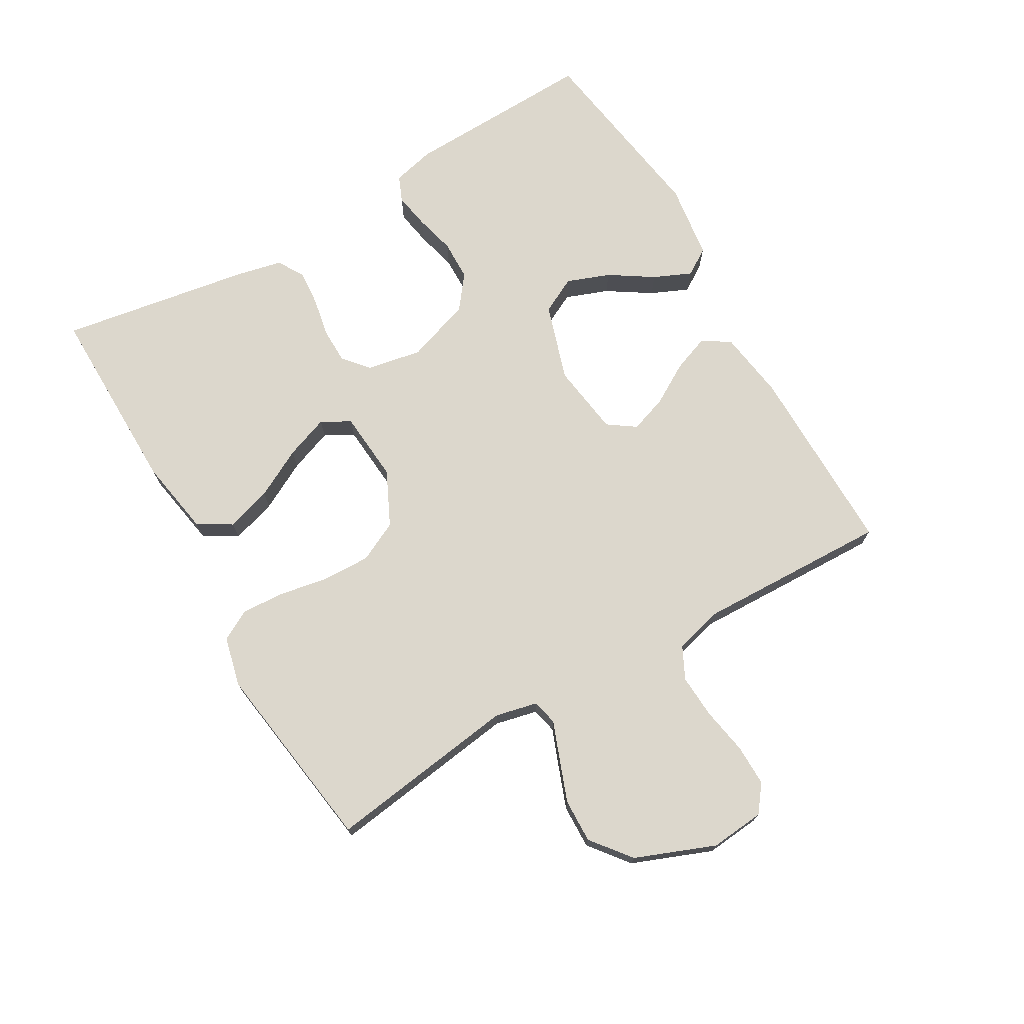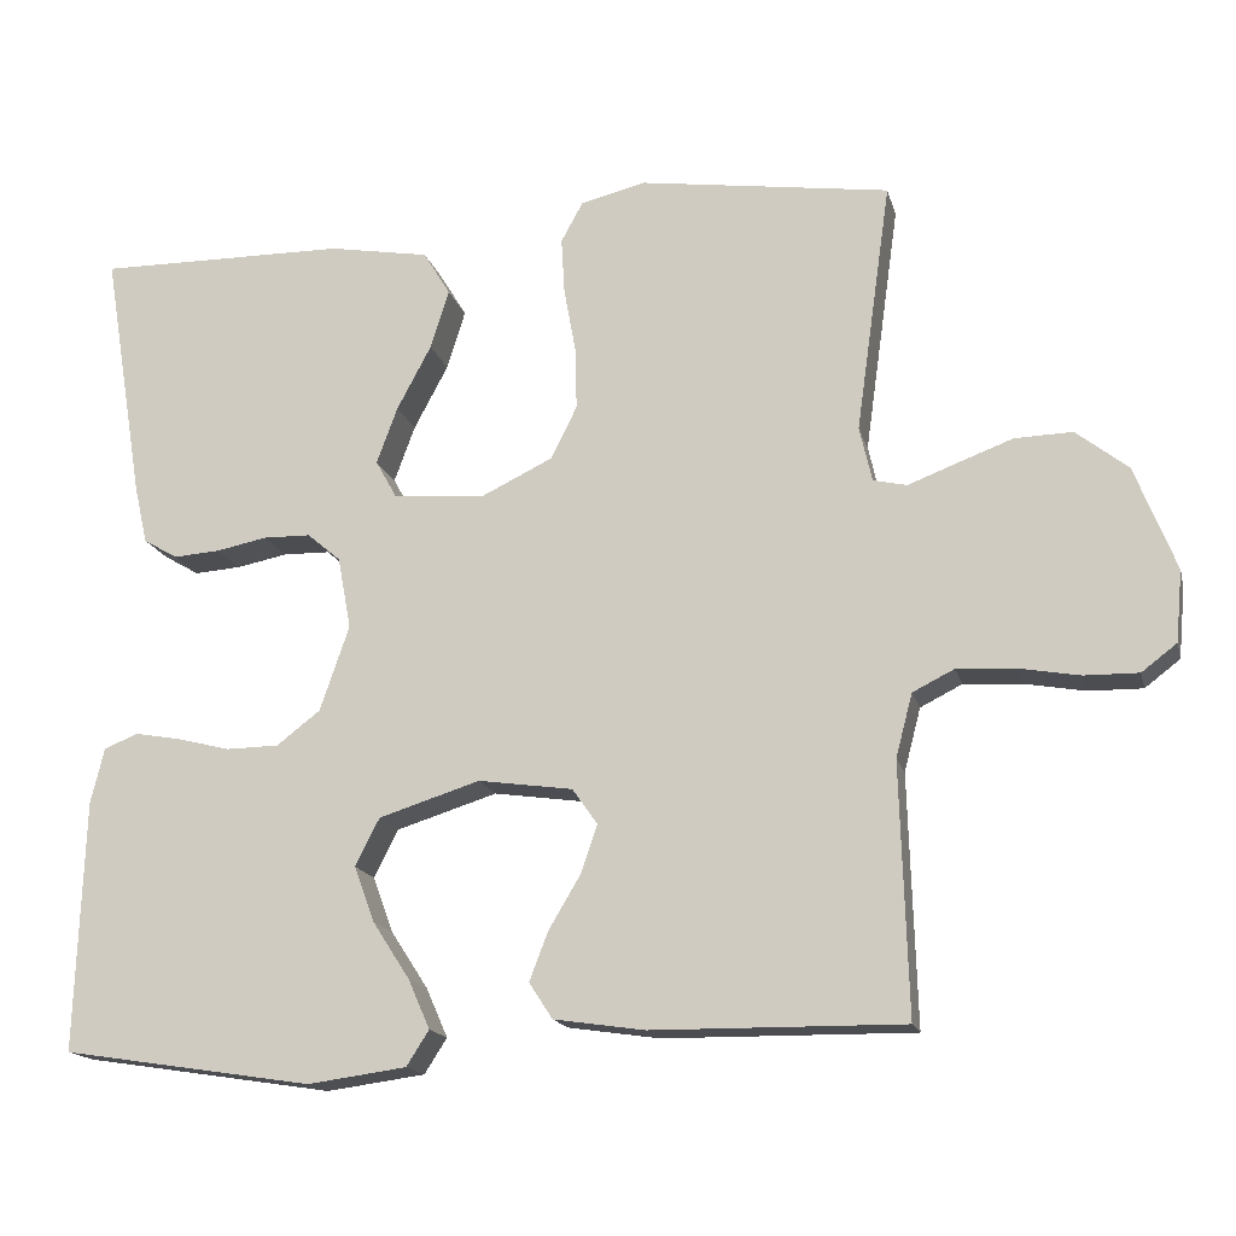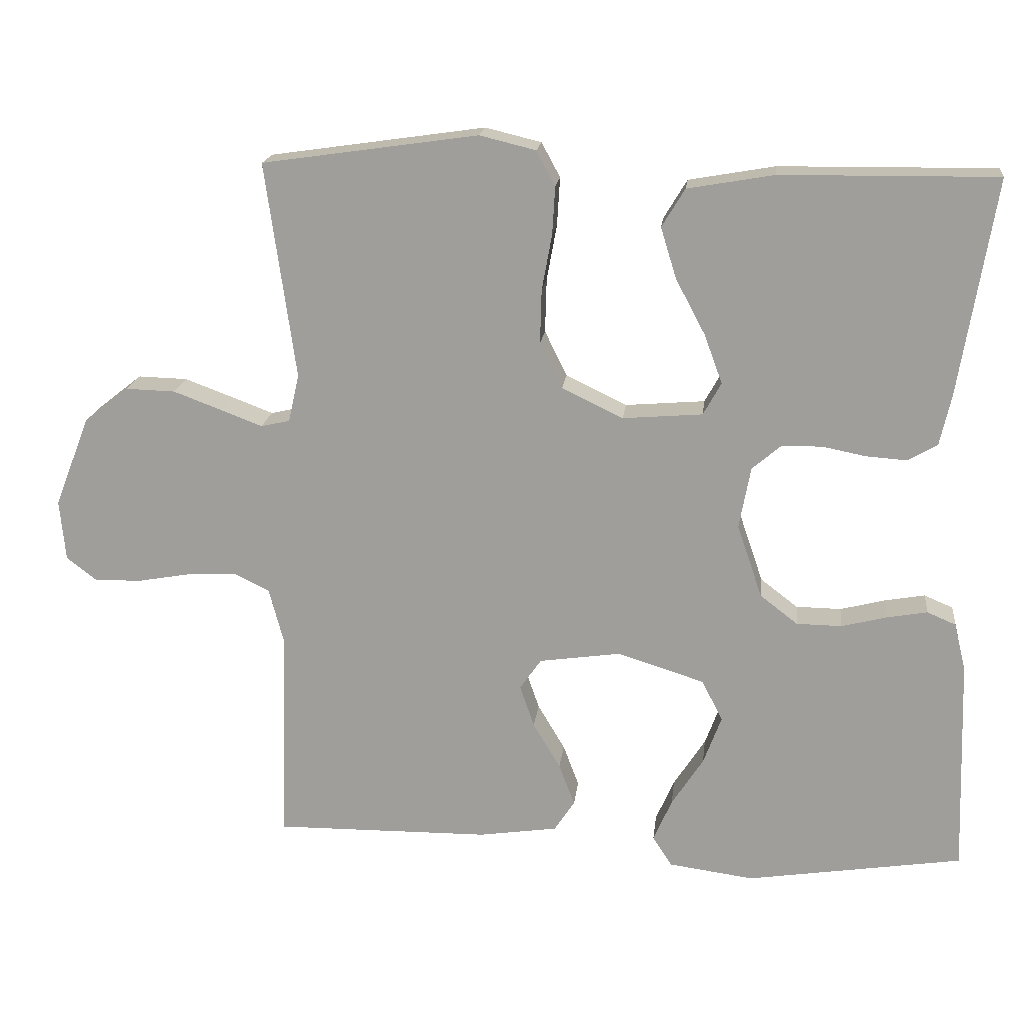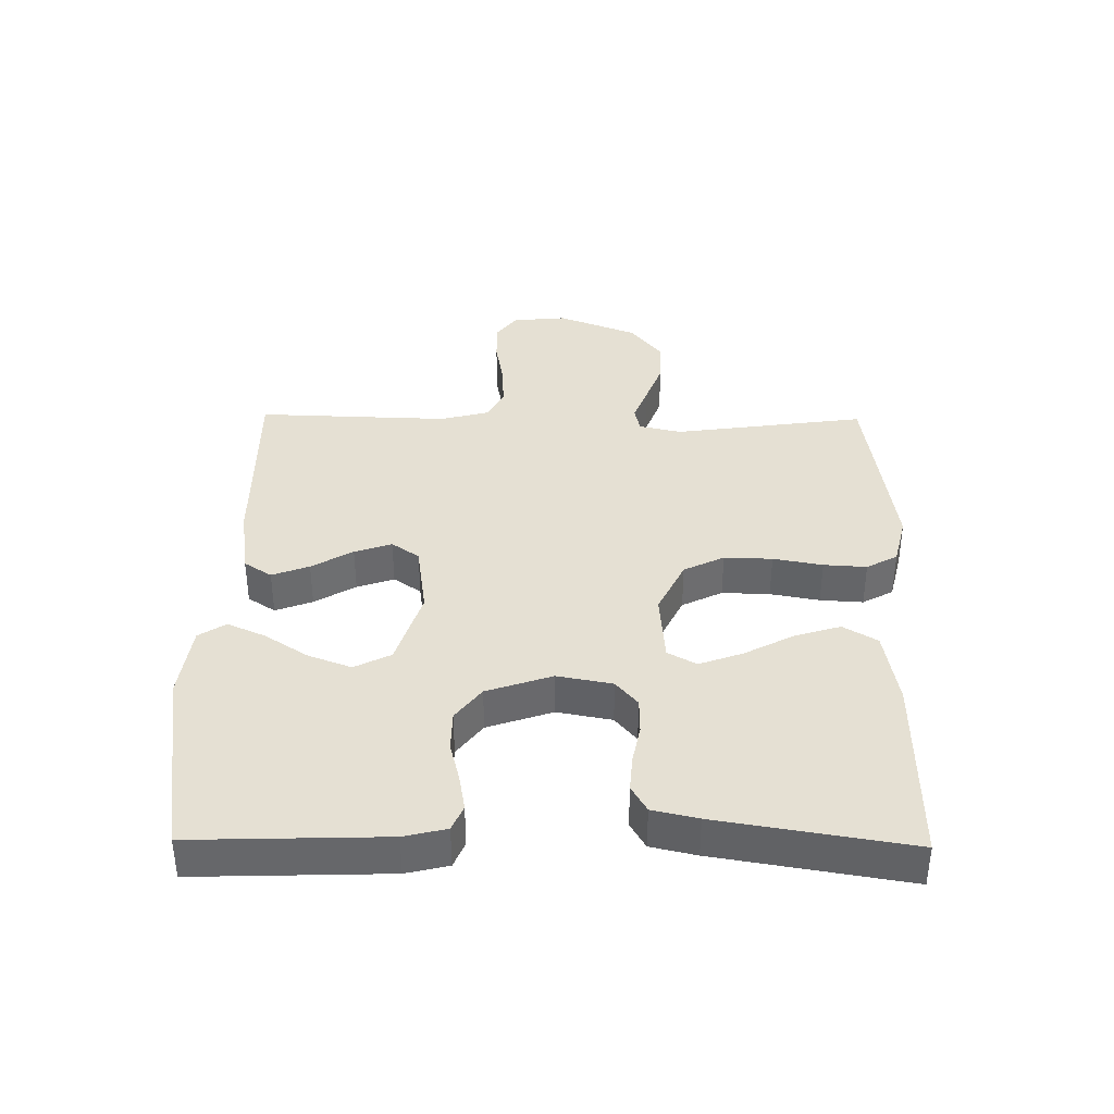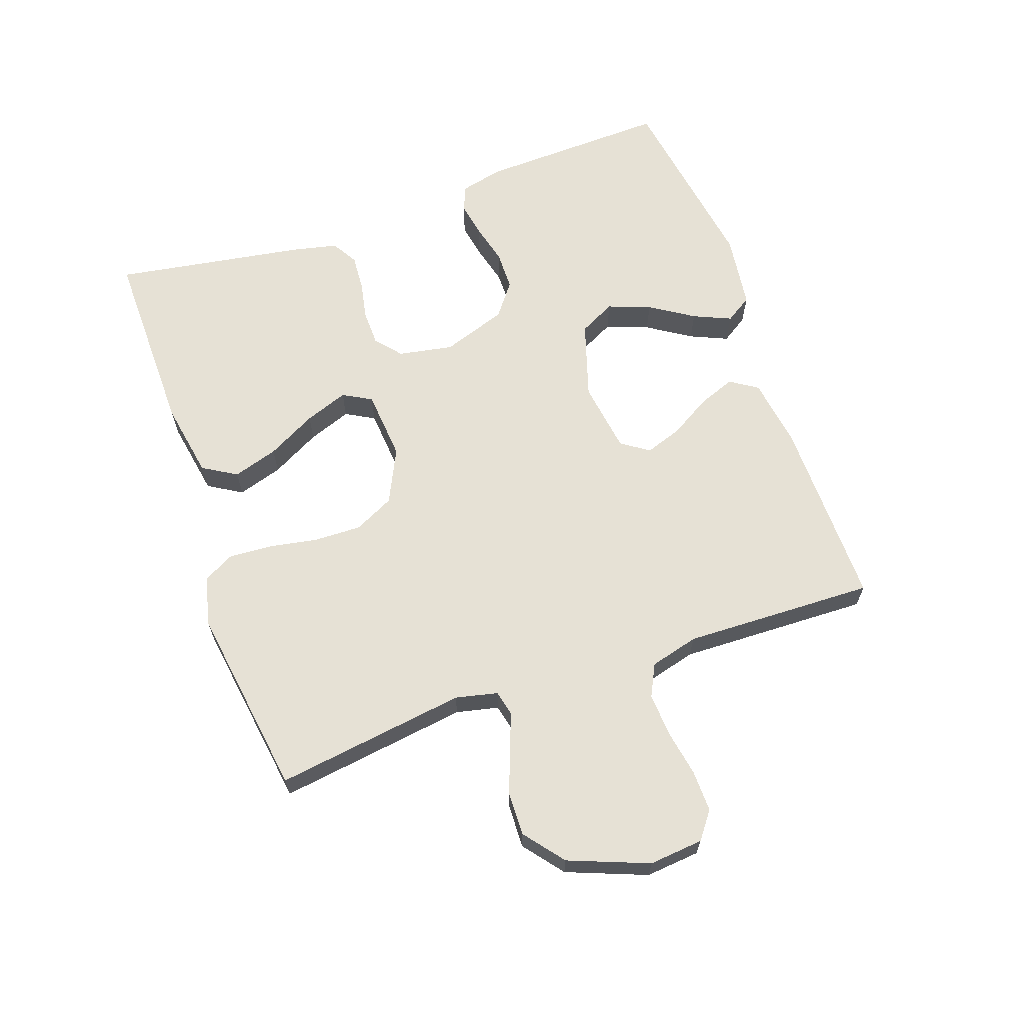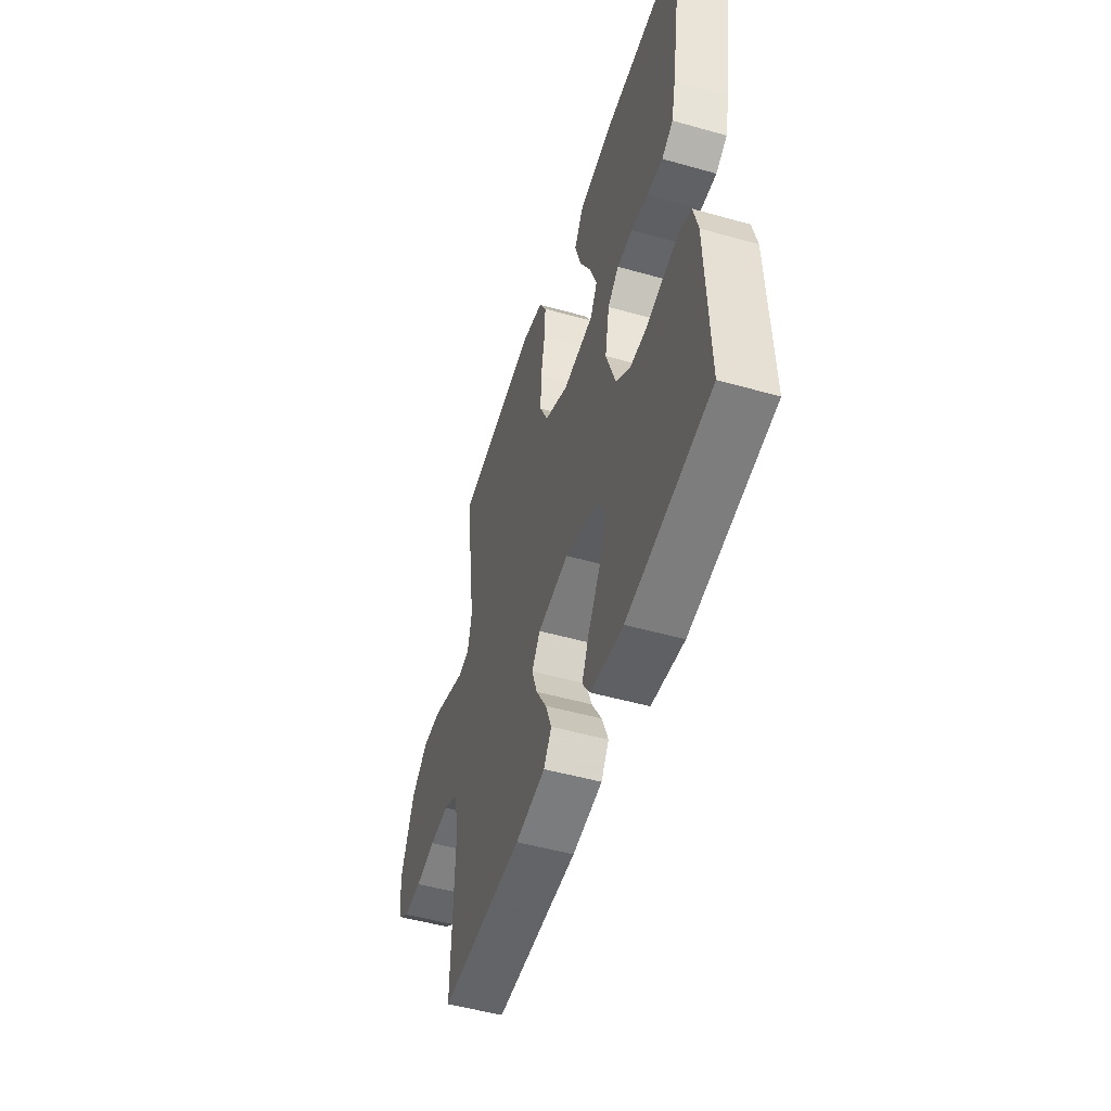
<metadata>
{"format":"obj","ext":"obj","renderer":"f3d","projection":"perspective","resolution":1024,"background":"white","views":[{"elev":72.8,"azim":60.0,"up":"+Y"},{"elev":-16.3,"azim":13.6,"up":"+Z"},{"elev":18.0,"azim":-173.5,"up":"+Z"},{"elev":37.9,"azim":-89.2,"up":"+Y"},{"elev":64.6,"azim":70.6,"up":"+Y"},{"elev":-50.5,"azim":-107.2,"up":"+Z"}]}
</metadata>
<code>
v -0.5 0.07 0.5
v -0.2 0.07 0.497
v -0.08 0.07 0.476
v -0.048 0.07 0.423
v -0.07 0.07 0.352
v -0.111 0.07 0.275
v -0.136 0.07 0.207
v -0.111 0.07 0.162
v 0 0.07 0.153
v 0.085 0.07 0.194
v 0.116 0.07 0.257
v 0.114 0.07 0.332
v 0.1 0.07 0.409
v 0.096 0.07 0.476
v 0.122 0.07 0.524
v 0.2 0.07 0.543
v 0.5 0.07 0.5
v 0.458 0.07 0.2
v 0.473 0.07 0.134
v 0.513 0.07 0.125
v 0.571 0.07 0.147
v 0.638 0.07 0.172
v 0.707 0.07 0.174
v 0.769 0.07 0.125
v 0.818 0.07 0
v 0.81 0.07 -0.085
v 0.768 0.07 -0.117
v 0.703 0.07 -0.116
v 0.63 0.07 -0.103
v 0.561 0.07 -0.099
v 0.511 0.07 -0.124
v 0.491 0.07 -0.2
v 0.5 0.07 -0.5
v 0.2 0.07 -0.497
v 0.091 0.07 -0.481
v 0.063 0.07 -0.438
v 0.085 0.07 -0.38
v 0.123 0.07 -0.316
v 0.143 0.07 -0.258
v 0.113 0.07 -0.215
v 0 0.07 -0.199
v -0.121 0.07 -0.237
v -0.15 0.07 -0.294
v -0.125 0.07 -0.361
v -0.081 0.07 -0.429
v -0.055 0.07 -0.488
v -0.082 0.07 -0.53
v -0.2 0.07 -0.546
v -0.5 0.07 -0.5
v -0.49 0.07 -0.2
v -0.474 0.07 -0.134
v -0.434 0.07 -0.117
v -0.378 0.07 -0.127
v -0.315 0.07 -0.143
v -0.252 0.07 -0.142
v -0.2 0.07 -0.102
v -0.165 0.07 0
v -0.181 0.07 0.086
v -0.221 0.07 0.12
v -0.277 0.07 0.121
v -0.338 0.07 0.109
v -0.394 0.07 0.105
v -0.435 0.07 0.129
v -0.451 0.07 0.2
v -0.5 0 0.5
v -0.2 0 0.497
v -0.08 0 0.476
v -0.048 0 0.423
v -0.07 0 0.352
v -0.111 0 0.275
v -0.136 0 0.207
v -0.111 0 0.162
v 0 0 0.153
v 0.085 0 0.194
v 0.116 0 0.257
v 0.114 0 0.332
v 0.1 0 0.409
v 0.096 0 0.476
v 0.122 0 0.524
v 0.2 0 0.543
v 0.5 0 0.5
v 0.458 0 0.2
v 0.473 0 0.134
v 0.513 0 0.125
v 0.571 0 0.147
v 0.638 0 0.172
v 0.707 0 0.174
v 0.769 0 0.125
v 0.818 0 0
v 0.81 0 -0.085
v 0.768 0 -0.117
v 0.703 0 -0.116
v 0.63 0 -0.103
v 0.561 0 -0.099
v 0.511 0 -0.124
v 0.491 0 -0.2
v 0.5 0 -0.5
v 0.2 0 -0.497
v 0.091 0 -0.481
v 0.063 0 -0.438
v 0.085 0 -0.38
v 0.123 0 -0.316
v 0.143 0 -0.258
v 0.113 0 -0.215
v 0 0 -0.199
v -0.121 0 -0.237
v -0.15 0 -0.294
v -0.125 0 -0.361
v -0.081 0 -0.429
v -0.055 0 -0.488
v -0.082 0 -0.53
v -0.2 0 -0.546
v -0.5 0 -0.5
v -0.49 0 -0.2
v -0.474 0 -0.134
v -0.434 0 -0.117
v -0.378 0 -0.127
v -0.315 0 -0.143
v -0.252 0 -0.142
v -0.2 0 -0.102
v -0.165 0 0
v -0.181 0 0.086
v -0.221 0 0.12
v -0.277 0 0.121
v -0.338 0 0.109
v -0.394 0 0.105
v -0.435 0 0.129
v -0.451 0 0.2
f 60 61 62 63
f 59 60 63 64
f 51 52 53 54
f 49 50 51 54
f 49 54 55
f 48 49 55 56
f 44 45 46 47
f 43 44 47 48
f 35 36 37 38
f 35 38 39
f 32 33 34 35
f 31 32 35 39
f 30 31 39 40
f 26 27 28 29
f 26 29 30
f 25 26 30
f 20 21 22 23
f 20 23 24 25
f 15 16 17 18
f 15 18 19
f 12 13 14 15
f 11 12 15 19
f 10 11 19
f 9 10 19 20
f 3 4 5 6
f 3 6 7
f 2 3 7
f 59 64 1 2
f 58 59 2 7
f 57 58 7 8
f 43 48 56 57
f 42 43 57 8
f 41 42 8 9
f 25 30 40 41
f 9 20 25 41
f 127 126 125 124
f 128 127 124 123
f 118 117 116 115
f 118 115 114 113
f 119 118 113
f 120 119 113 112
f 111 110 109 108
f 112 111 108 107
f 102 101 100 99
f 103 102 99
f 99 98 97 96
f 103 99 96 95
f 104 103 95 94
f 93 92 91 90
f 94 93 90
f 94 90 89
f 87 86 85 84
f 89 88 87 84
f 82 81 80 79
f 83 82 79
f 79 78 77 76
f 83 79 76 75
f 83 75 74
f 84 83 74 73
f 70 69 68 67
f 71 70 67
f 71 67 66
f 66 65 128 123
f 71 66 123 122
f 72 71 122 121
f 121 120 112 107
f 72 121 107 106
f 73 72 106 105
f 105 104 94 89
f 105 89 84 73
f 1 65 66 2
f 2 66 67 3
f 3 67 68 4
f 4 68 69 5
f 5 69 70 6
f 6 70 71 7
f 7 71 72 8
f 8 72 73 9
f 9 73 74 10
f 10 74 75 11
f 11 75 76 12
f 12 76 77 13
f 13 77 78 14
f 14 78 79 15
f 15 79 80 16
f 16 80 81 17
f 17 81 82 18
f 18 82 83 19
f 19 83 84 20
f 20 84 85 21
f 21 85 86 22
f 22 86 87 23
f 23 87 88 24
f 24 88 89 25
f 25 89 90 26
f 26 90 91 27
f 27 91 92 28
f 28 92 93 29
f 29 93 94 30
f 30 94 95 31
f 31 95 96 32
f 32 96 97 33
f 33 97 98 34
f 34 98 99 35
f 35 99 100 36
f 36 100 101 37
f 37 101 102 38
f 38 102 103 39
f 39 103 104 40
f 40 104 105 41
f 41 105 106 42
f 42 106 107 43
f 43 107 108 44
f 44 108 109 45
f 45 109 110 46
f 46 110 111 47
f 47 111 112 48
f 48 112 113 49
f 49 113 114 50
f 50 114 115 51
f 51 115 116 52
f 52 116 117 53
f 53 117 118 54
f 54 118 119 55
f 55 119 120 56
f 56 120 121 57
f 57 121 122 58
f 58 122 123 59
f 59 123 124 60
f 60 124 125 61
f 61 125 126 62
f 62 126 127 63
f 63 127 128 64
f 64 128 65 1

</code>
